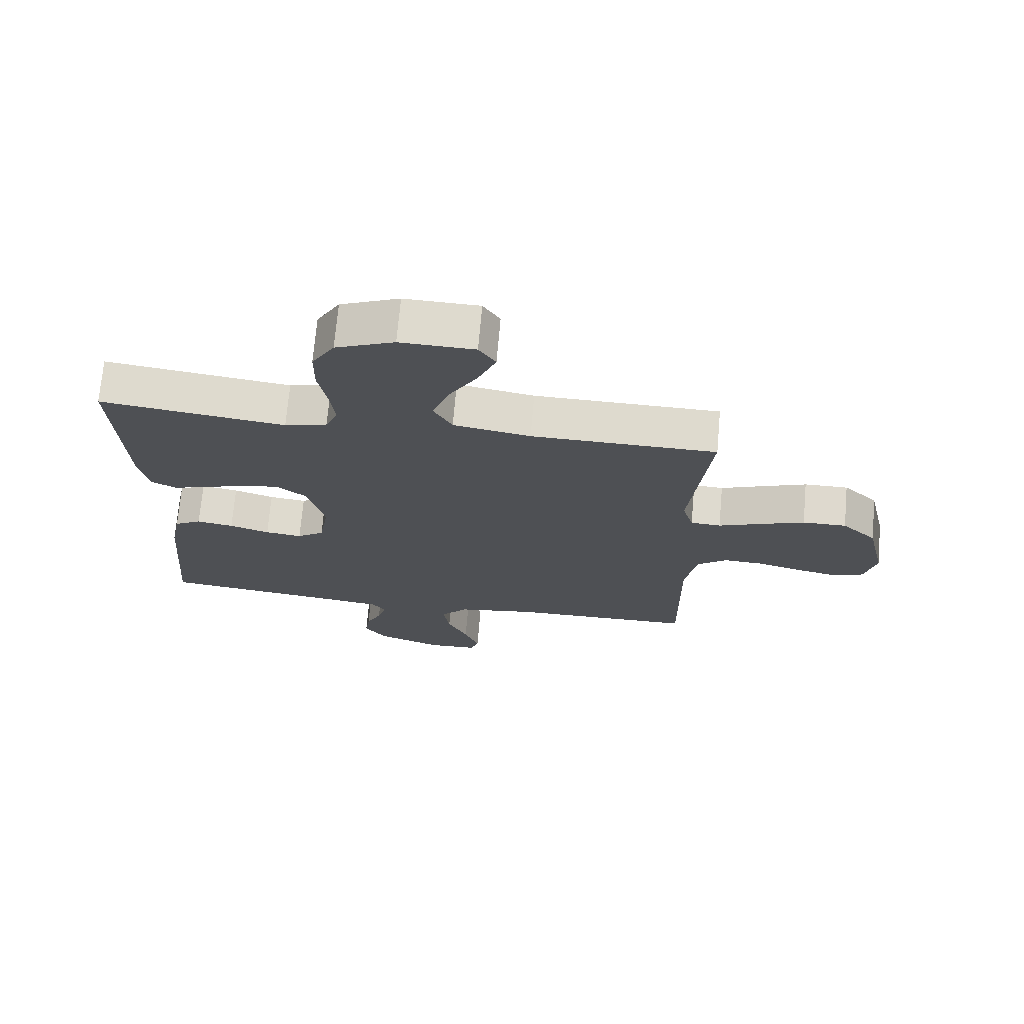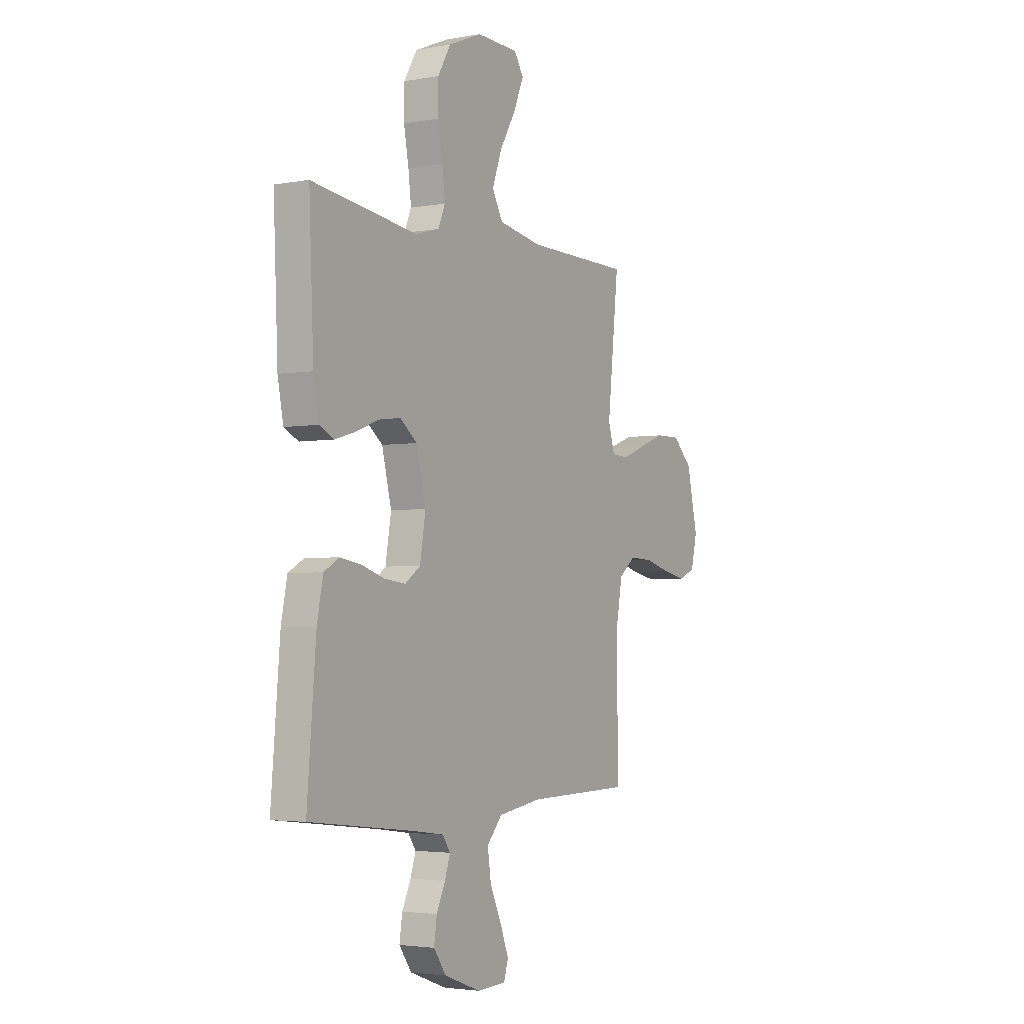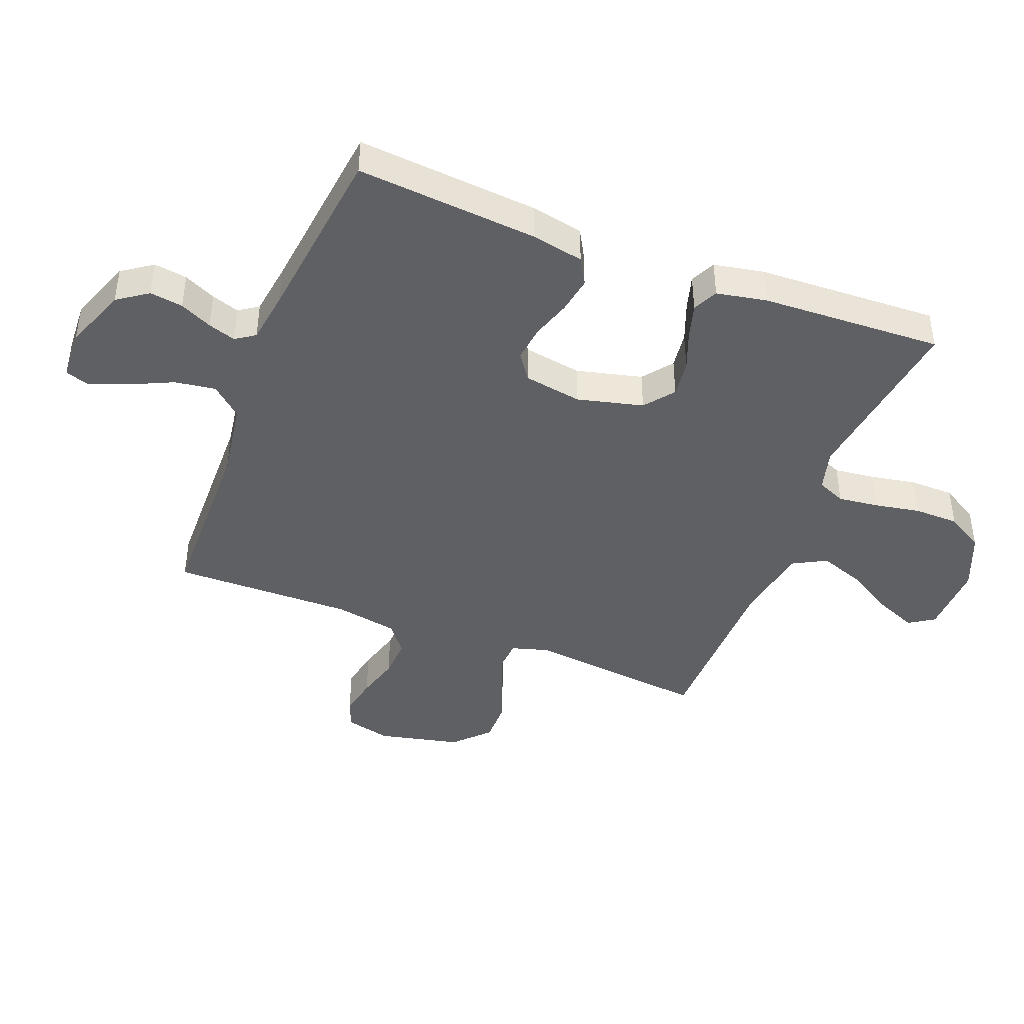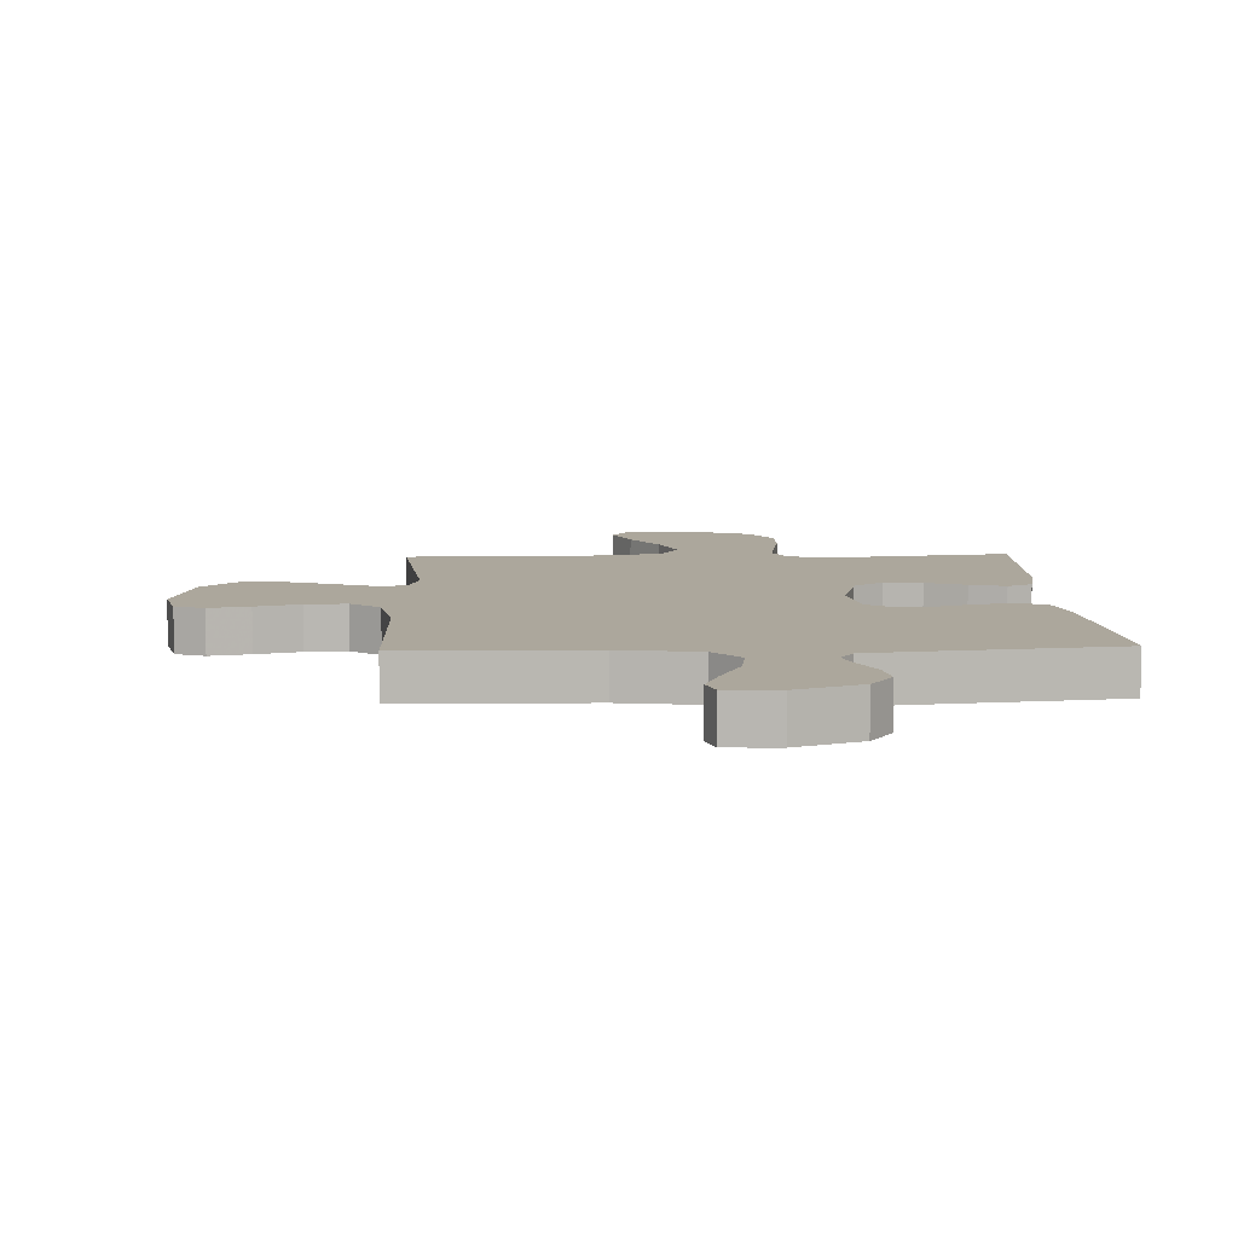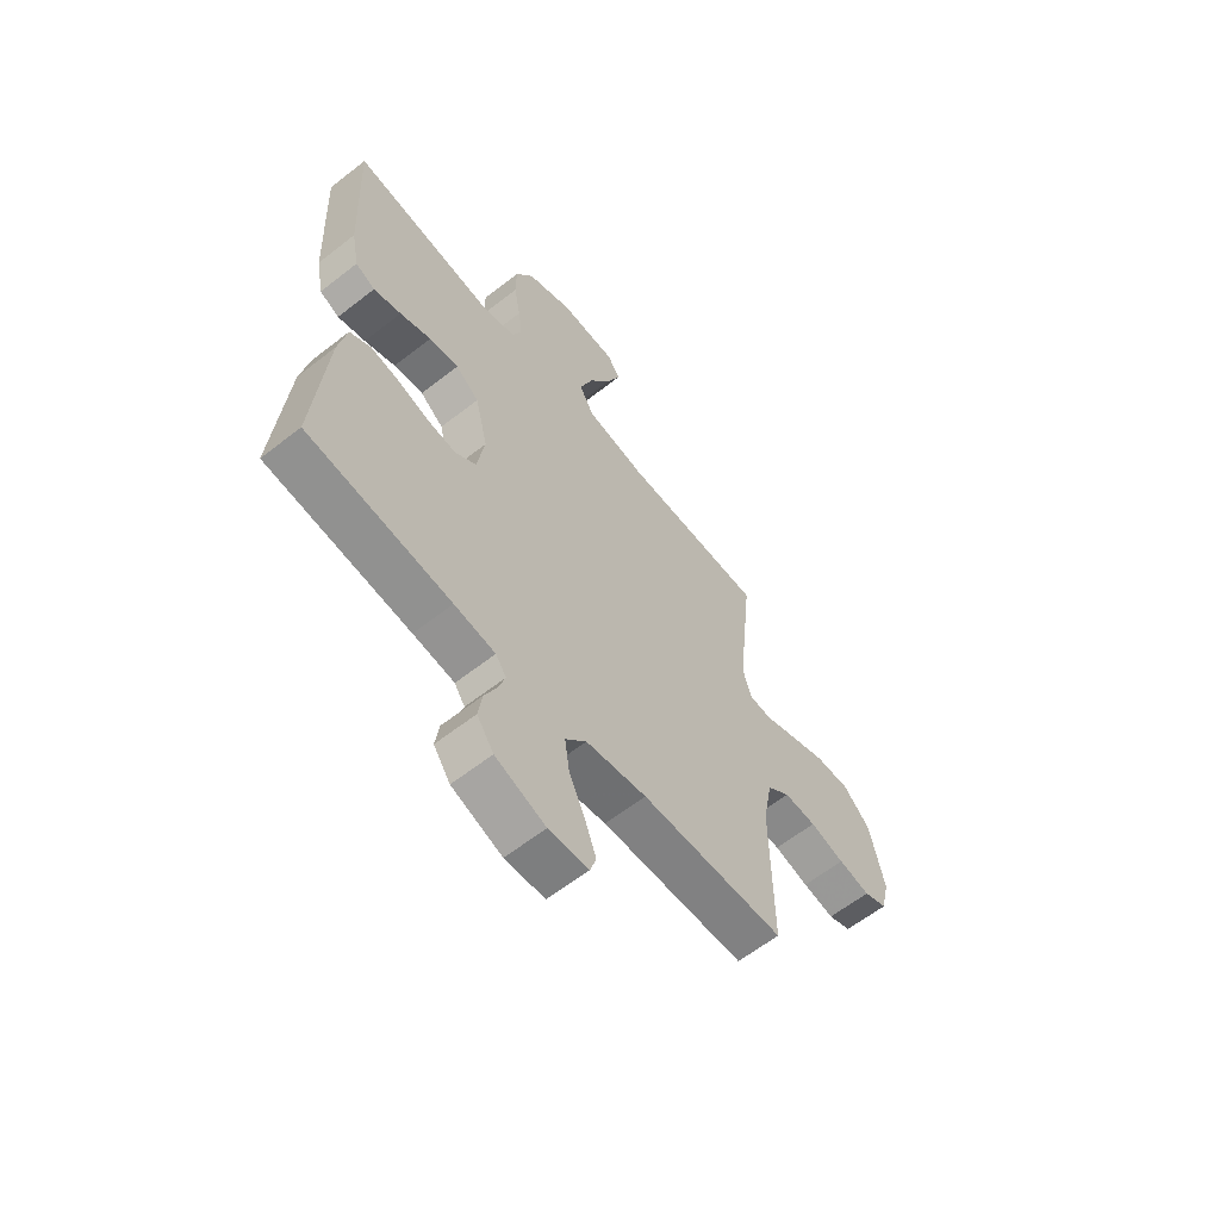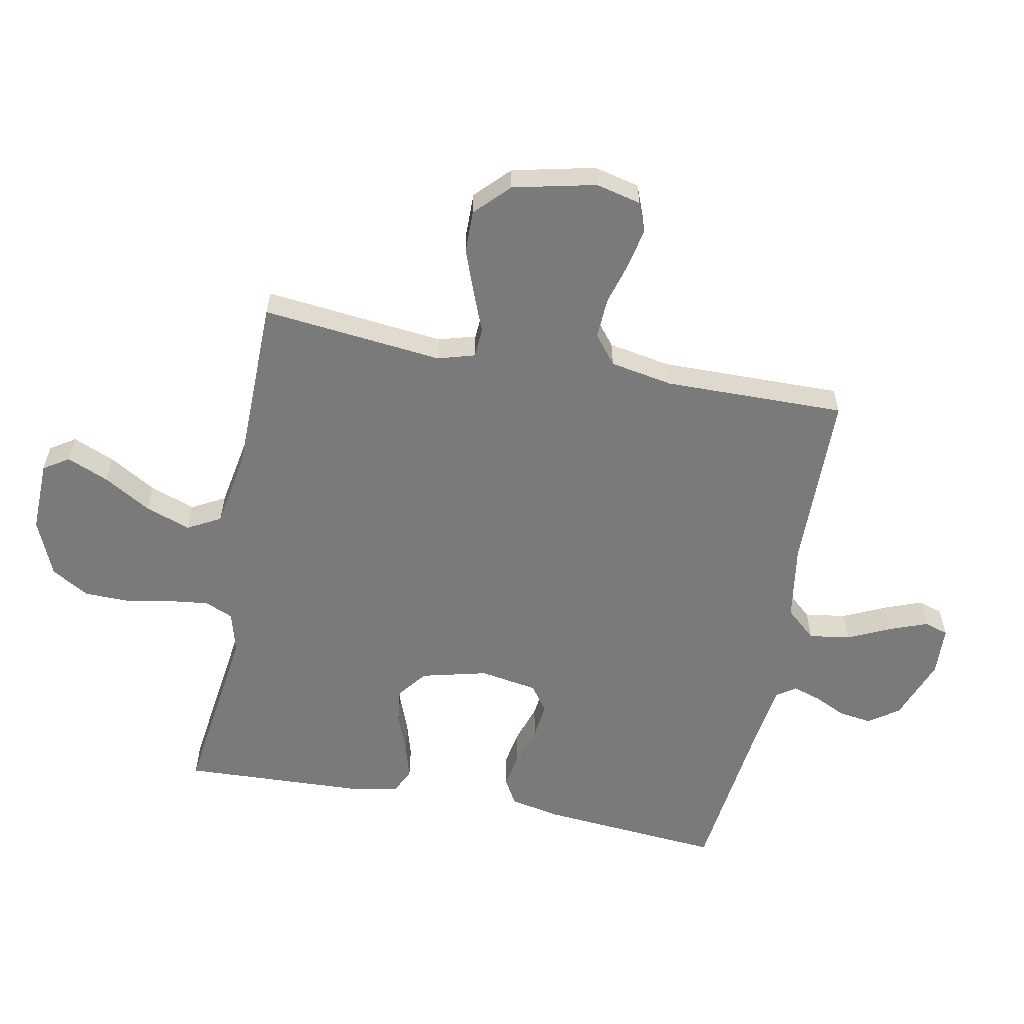
<metadata>
{"format":"obj","ext":"obj","renderer":"f3d","projection":"perspective","resolution":1024,"background":"white","views":[{"elev":71.3,"azim":5.0,"up":"+Z"},{"elev":-3.3,"azim":-58.6,"up":"+Z"},{"elev":-42.8,"azim":-111.3,"up":"+Y"},{"elev":8.3,"azim":177.7,"up":"+Y"},{"elev":-61.3,"azim":-51.4,"up":"+Z"},{"elev":-58.1,"azim":79.0,"up":"+Y"}]}
</metadata>
<code>
v 0.5 0.07 0.5
v 0.468 0.07 0.2
v 0.486 0.07 0.139
v 0.535 0.07 0.136
v 0.601 0.07 0.162
v 0.676 0.07 0.19
v 0.747 0.07 0.191
v 0.803 0.07 0.137
v 0.834 0.07 0
v 0.816 0.07 -0.075
v 0.768 0.07 -0.094
v 0.702 0.07 -0.081
v 0.63 0.07 -0.061
v 0.563 0.07 -0.058
v 0.515 0.07 -0.096
v 0.496 0.07 -0.2
v 0.5 0.07 -0.5
v 0.2 0.07 -0.506
v 0.073 0.07 -0.526
v 0.029 0.07 -0.576
v 0.039 0.07 -0.644
v 0.072 0.07 -0.715
v 0.096 0.07 -0.778
v 0.083 0.07 -0.818
v 0 0.07 -0.822
v -0.105 0.07 -0.783
v -0.14 0.07 -0.733
v -0.132 0.07 -0.678
v -0.107 0.07 -0.625
v -0.092 0.07 -0.579
v -0.114 0.07 -0.547
v -0.2 0.07 -0.535
v -0.5 0.07 -0.5
v -0.475 0.07 -0.2
v -0.458 0.07 -0.114
v -0.414 0.07 -0.089
v -0.354 0.07 -0.099
v -0.289 0.07 -0.12
v -0.229 0.07 -0.127
v -0.185 0.07 -0.096
v -0.169 0.07 0
v -0.196 0.07 0.109
v -0.245 0.07 0.147
v -0.307 0.07 0.139
v -0.372 0.07 0.114
v -0.43 0.07 0.097
v -0.471 0.07 0.117
v -0.487 0.07 0.2
v -0.5 0.07 0.5
v -0.2 0.07 0.461
v -0.131 0.07 0.48
v -0.111 0.07 0.527
v -0.119 0.07 0.594
v -0.133 0.07 0.67
v -0.132 0.07 0.744
v -0.095 0.07 0.807
v 0 0.07 0.847
v 0.12 0.07 0.844
v 0.147 0.07 0.802
v 0.118 0.07 0.733
v 0.072 0.07 0.655
v 0.045 0.07 0.58
v 0.075 0.07 0.525
v 0.2 0.07 0.503
v 0.5 0 0.5
v 0.468 0 0.2
v 0.486 0 0.139
v 0.535 0 0.136
v 0.601 0 0.162
v 0.676 0 0.19
v 0.747 0 0.191
v 0.803 0 0.137
v 0.834 0 0
v 0.816 0 -0.075
v 0.768 0 -0.094
v 0.702 0 -0.081
v 0.63 0 -0.061
v 0.563 0 -0.058
v 0.515 0 -0.096
v 0.496 0 -0.2
v 0.5 0 -0.5
v 0.2 0 -0.506
v 0.073 0 -0.526
v 0.029 0 -0.576
v 0.039 0 -0.644
v 0.072 0 -0.715
v 0.096 0 -0.778
v 0.083 0 -0.818
v 0 0 -0.822
v -0.105 0 -0.783
v -0.14 0 -0.733
v -0.132 0 -0.678
v -0.107 0 -0.625
v -0.092 0 -0.579
v -0.114 0 -0.547
v -0.2 0 -0.535
v -0.5 0 -0.5
v -0.475 0 -0.2
v -0.458 0 -0.114
v -0.414 0 -0.089
v -0.354 0 -0.099
v -0.289 0 -0.12
v -0.229 0 -0.127
v -0.185 0 -0.096
v -0.169 0 0
v -0.196 0 0.109
v -0.245 0 0.147
v -0.307 0 0.139
v -0.372 0 0.114
v -0.43 0 0.097
v -0.471 0 0.117
v -0.487 0 0.2
v -0.5 0 0.5
v -0.2 0 0.461
v -0.131 0 0.48
v -0.111 0 0.527
v -0.119 0 0.594
v -0.133 0 0.67
v -0.132 0 0.744
v -0.095 0 0.807
v 0 0 0.847
v 0.12 0 0.844
v 0.147 0 0.802
v 0.118 0 0.733
v 0.072 0 0.655
v 0.045 0 0.58
v 0.075 0 0.525
v 0.2 0 0.503
f 59 60 61
f 58 59 61
f 57 58 61
f 56 57 61
f 55 56 61
f 54 55 61
f 53 54 61
f 52 53 61 62
f 51 52 62 63
f 48 49 50
f 47 48 50
f 46 47 50
f 45 46 50
f 44 45 50
f 51 63 64
f 50 51 64
f 44 50 64
f 43 44 64
f 36 37 38
f 35 36 38
f 34 35 38
f 33 34 38
f 32 33 38
f 31 32 38 39
f 30 31 39 40
f 27 28 29
f 26 27 29
f 25 26 29
f 24 25 29
f 23 24 29
f 22 23 29
f 21 22 29
f 20 21 29 30
f 30 40 41
f 20 30 41
f 19 20 41
f 16 17 18
f 19 41 42
f 18 19 42
f 16 18 42
f 15 16 42
f 11 12 13
f 10 11 13
f 9 10 13
f 8 9 13
f 7 8 13
f 6 7 13
f 5 6 13
f 4 5 13
f 3 4 13 14
f 64 1 2
f 43 64 2
f 42 43 2
f 3 14 15 42
f 2 3 42
f 125 124 123
f 125 123 122
f 125 122 121
f 125 121 120
f 125 120 119
f 125 119 118
f 125 118 117
f 126 125 117 116
f 127 126 116 115
f 114 113 112
f 114 112 111
f 114 111 110
f 114 110 109
f 114 109 108
f 128 127 115
f 128 115 114
f 128 114 108
f 128 108 107
f 102 101 100
f 102 100 99
f 102 99 98
f 102 98 97
f 102 97 96
f 103 102 96 95
f 104 103 95 94
f 93 92 91
f 93 91 90
f 93 90 89
f 93 89 88
f 93 88 87
f 93 87 86
f 93 86 85
f 94 93 85 84
f 105 104 94
f 105 94 84
f 105 84 83
f 82 81 80
f 106 105 83
f 106 83 82
f 106 82 80
f 106 80 79
f 77 76 75
f 77 75 74
f 77 74 73
f 77 73 72
f 77 72 71
f 77 71 70
f 77 70 69
f 77 69 68
f 78 77 68 67
f 66 65 128
f 66 128 107
f 66 107 106
f 106 79 78 67
f 106 67 66
f 1 65 66 2
f 2 66 67 3
f 3 67 68 4
f 4 68 69 5
f 5 69 70 6
f 6 70 71 7
f 7 71 72 8
f 8 72 73 9
f 9 73 74 10
f 10 74 75 11
f 11 75 76 12
f 12 76 77 13
f 13 77 78 14
f 14 78 79 15
f 15 79 80 16
f 16 80 81 17
f 17 81 82 18
f 18 82 83 19
f 19 83 84 20
f 20 84 85 21
f 21 85 86 22
f 22 86 87 23
f 23 87 88 24
f 24 88 89 25
f 25 89 90 26
f 26 90 91 27
f 27 91 92 28
f 28 92 93 29
f 29 93 94 30
f 30 94 95 31
f 31 95 96 32
f 32 96 97 33
f 33 97 98 34
f 34 98 99 35
f 35 99 100 36
f 36 100 101 37
f 37 101 102 38
f 38 102 103 39
f 39 103 104 40
f 40 104 105 41
f 41 105 106 42
f 42 106 107 43
f 43 107 108 44
f 44 108 109 45
f 45 109 110 46
f 46 110 111 47
f 47 111 112 48
f 48 112 113 49
f 49 113 114 50
f 50 114 115 51
f 51 115 116 52
f 52 116 117 53
f 53 117 118 54
f 54 118 119 55
f 55 119 120 56
f 56 120 121 57
f 57 121 122 58
f 58 122 123 59
f 59 123 124 60
f 60 124 125 61
f 61 125 126 62
f 62 126 127 63
f 63 127 128 64
f 64 128 65 1

</code>
